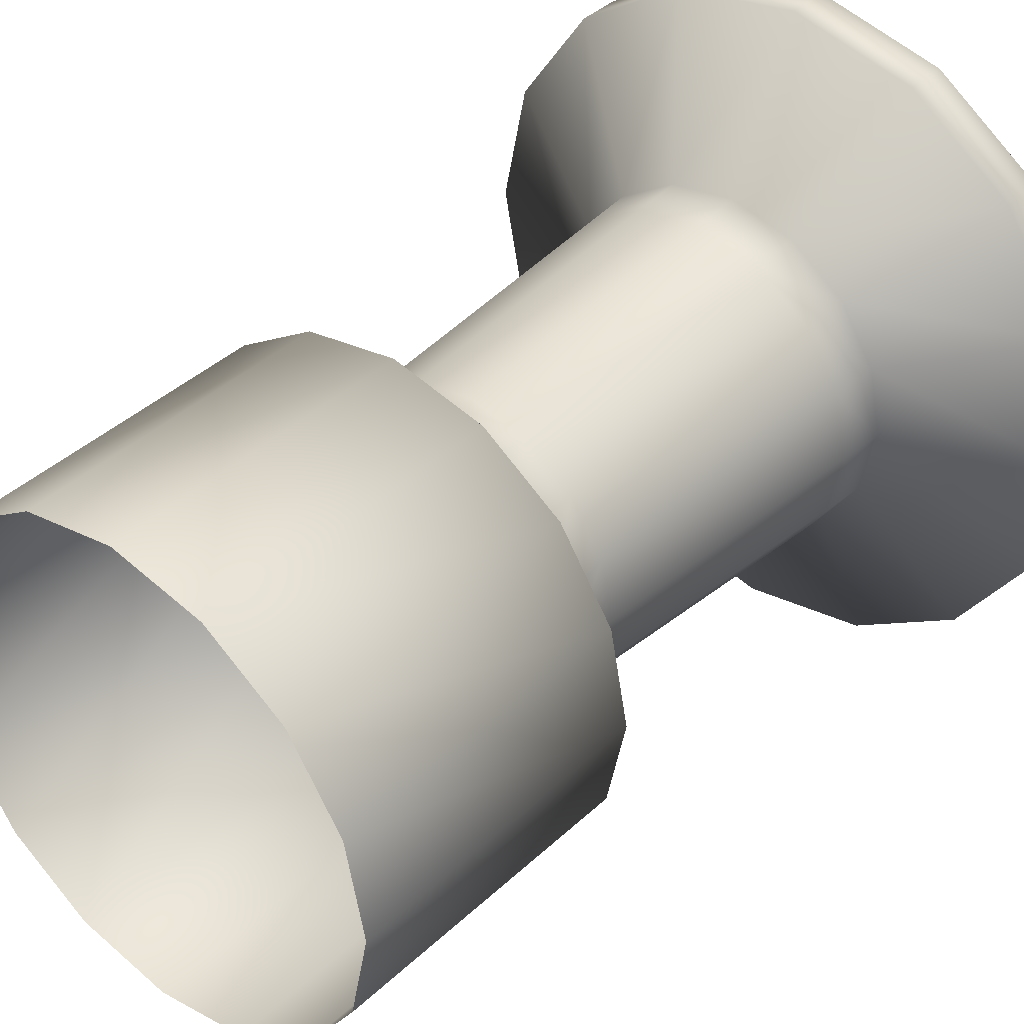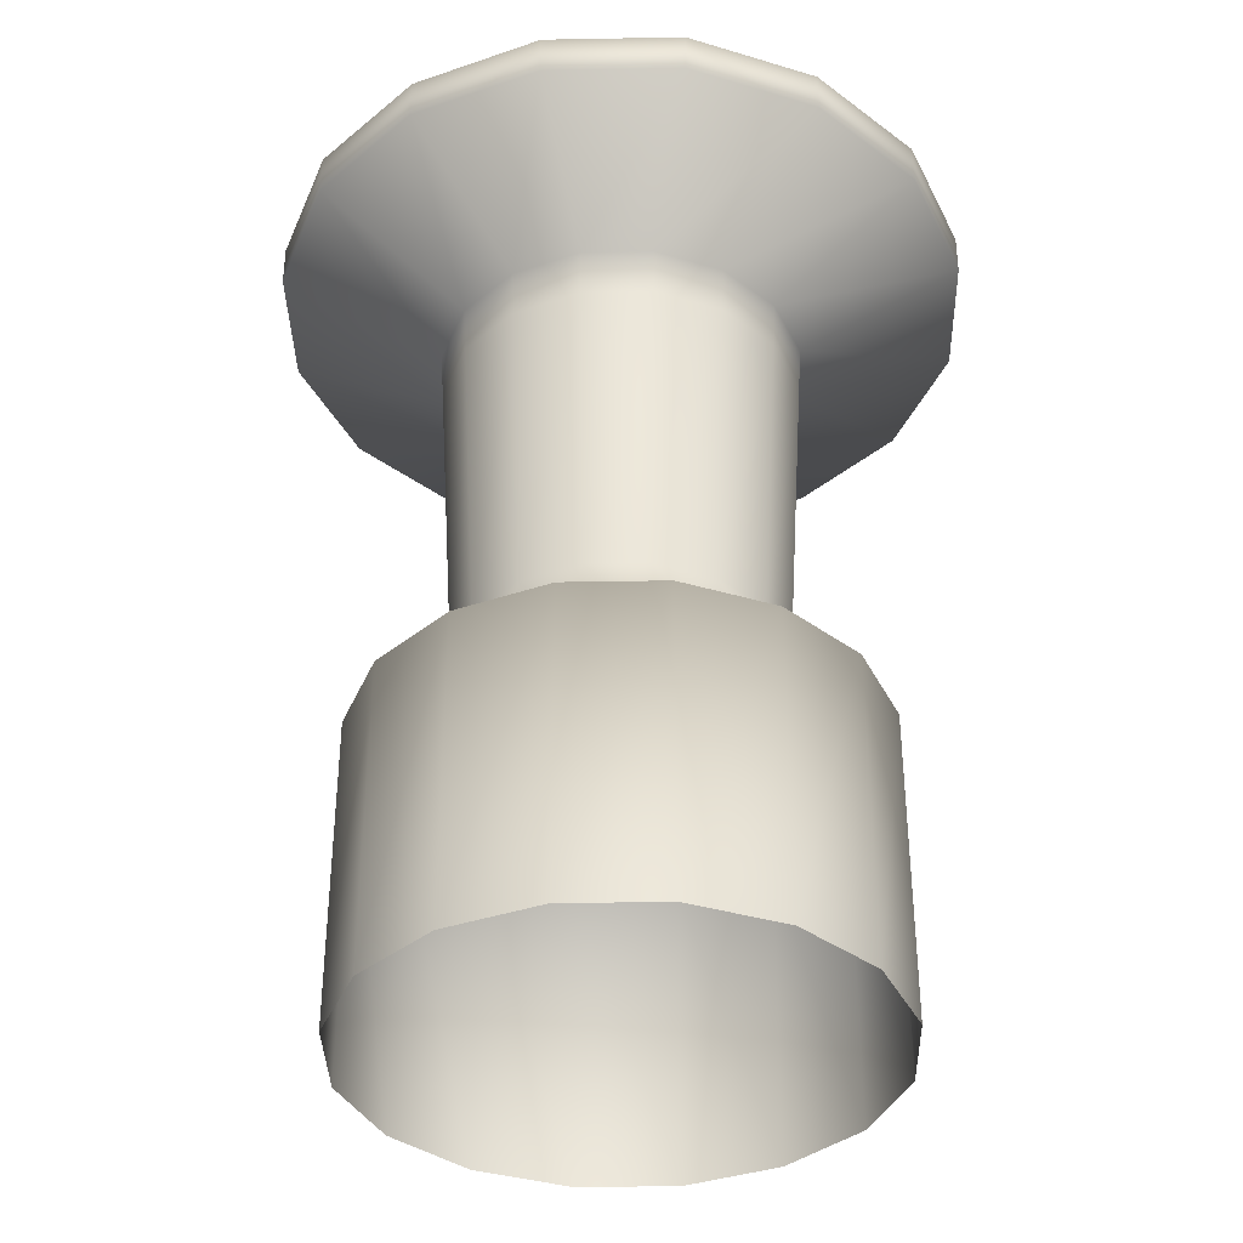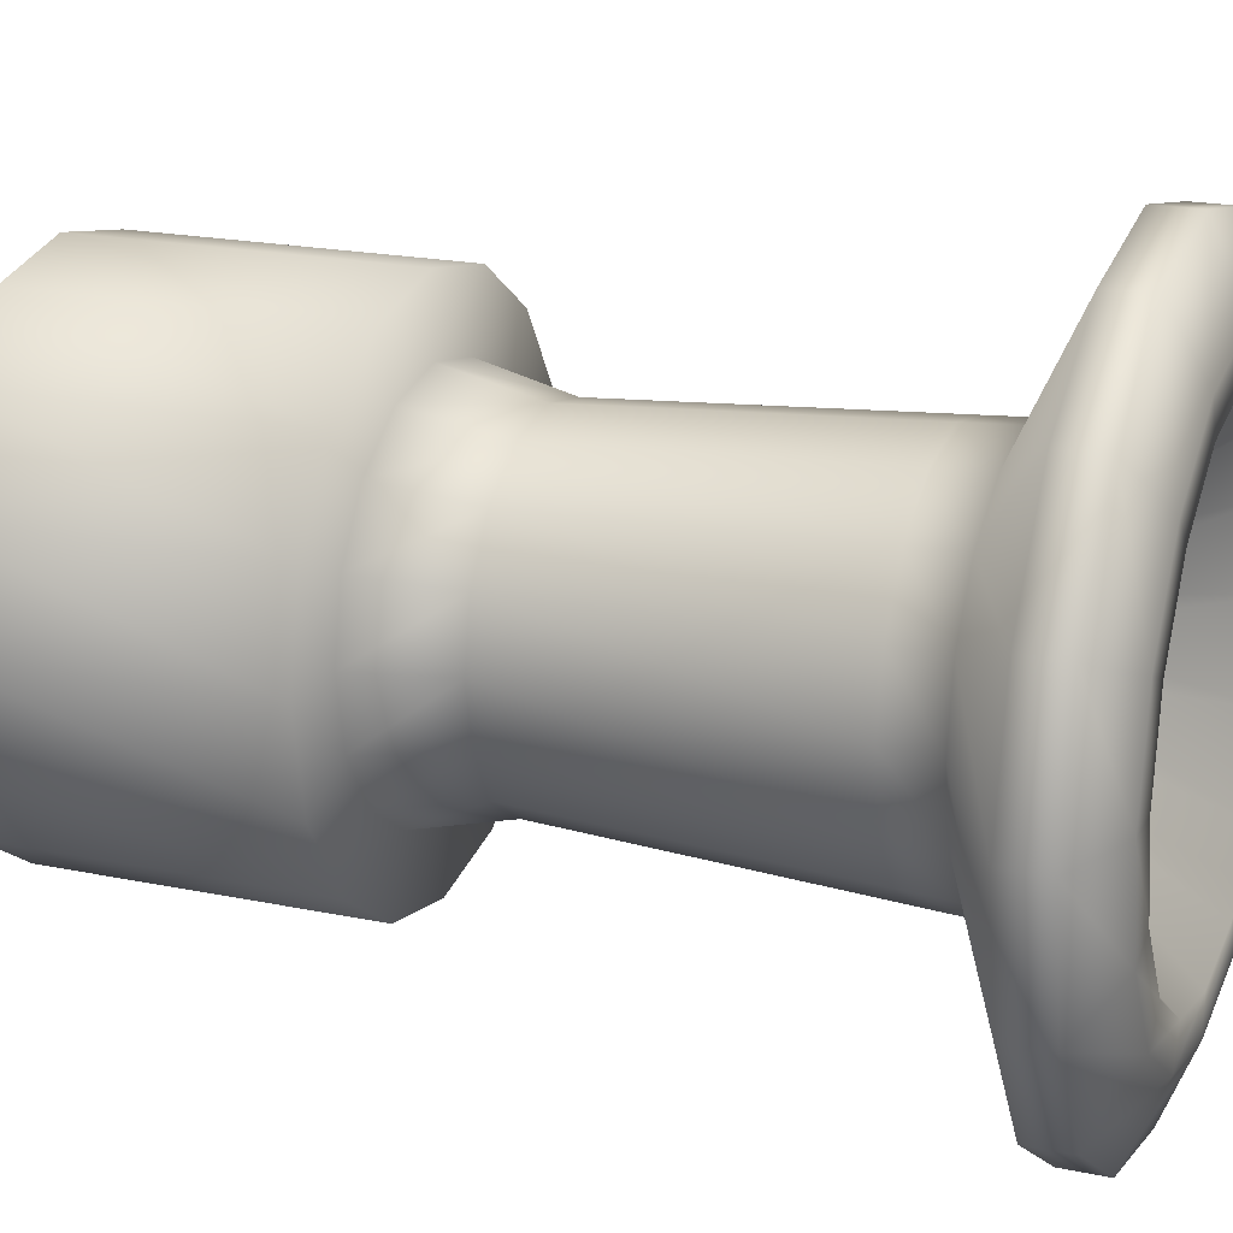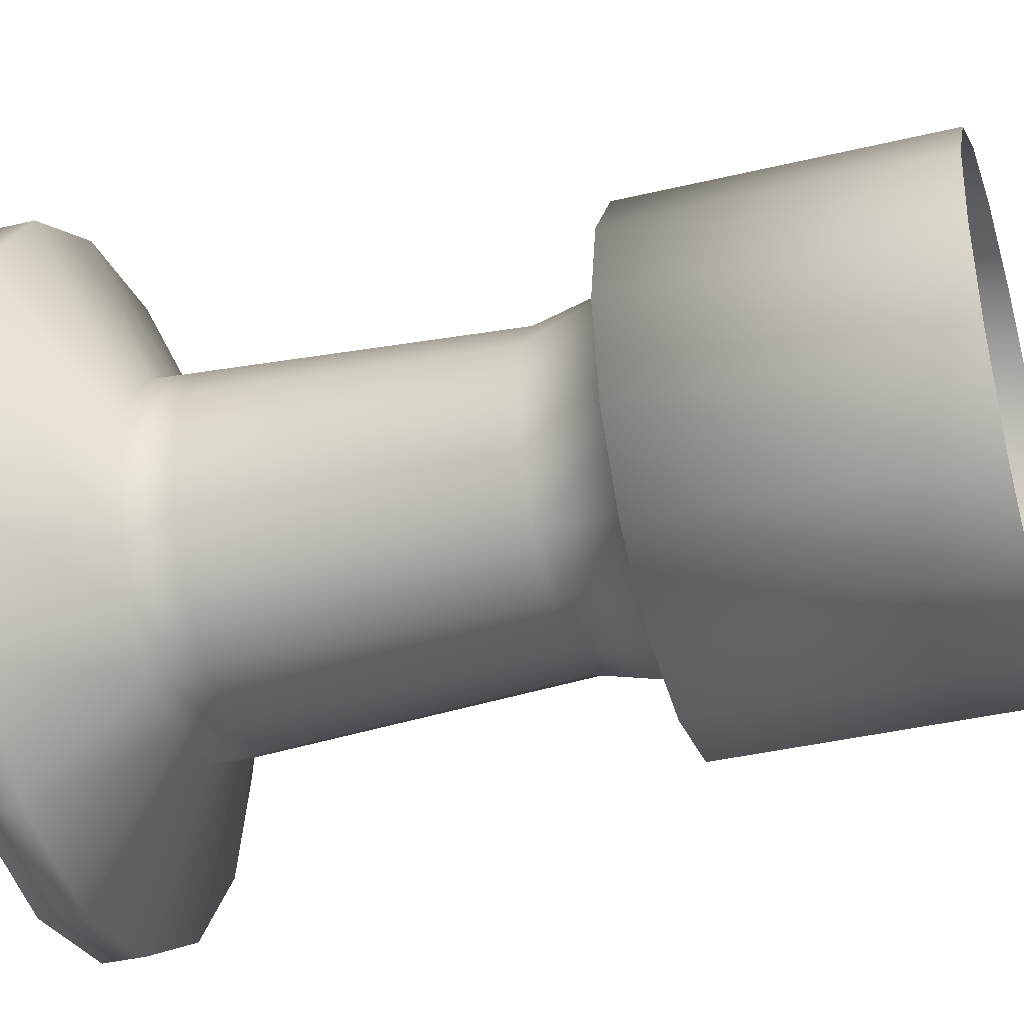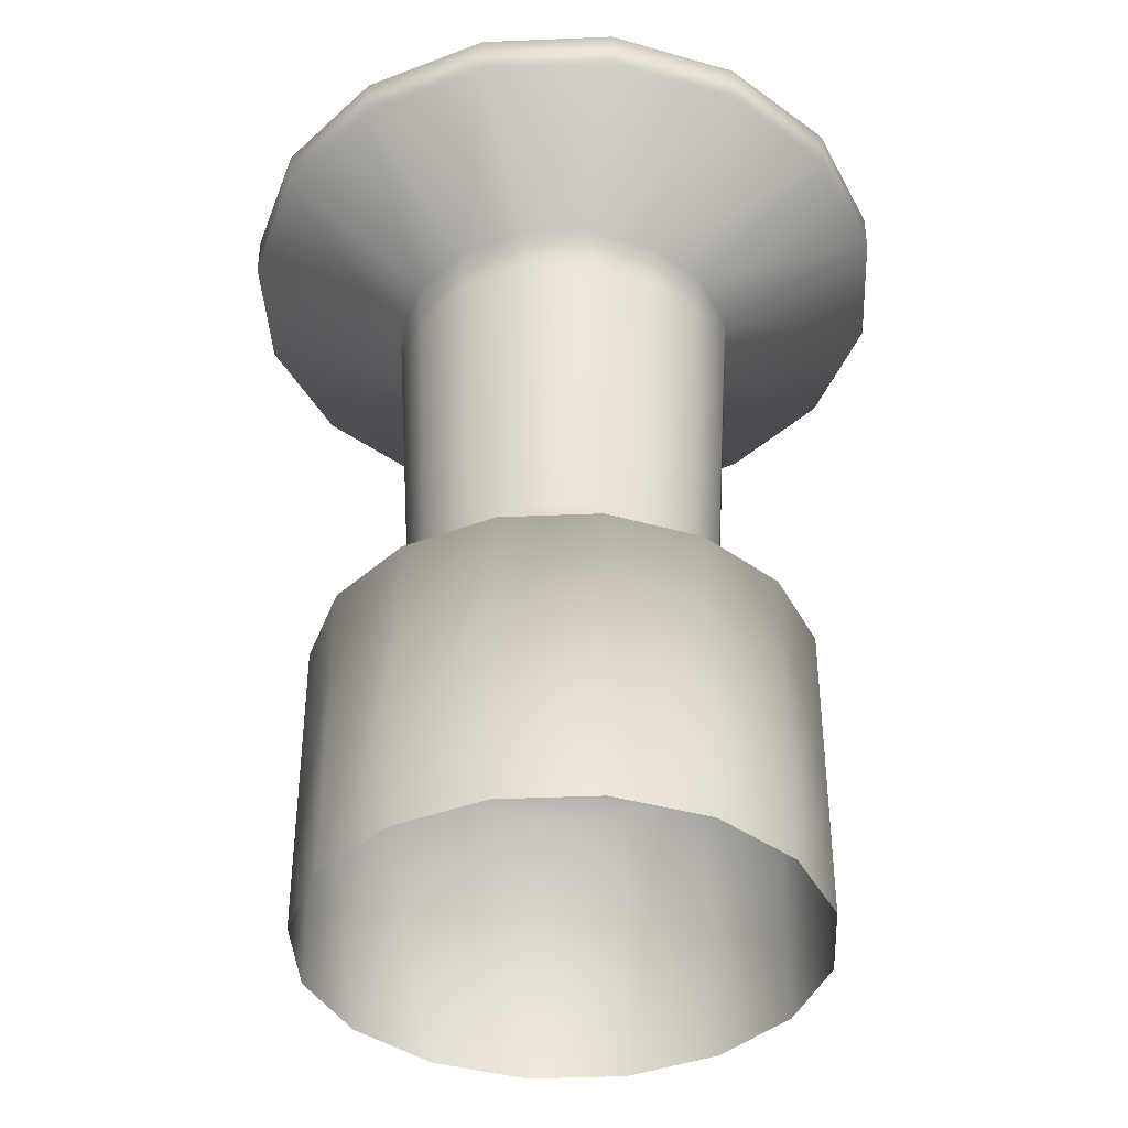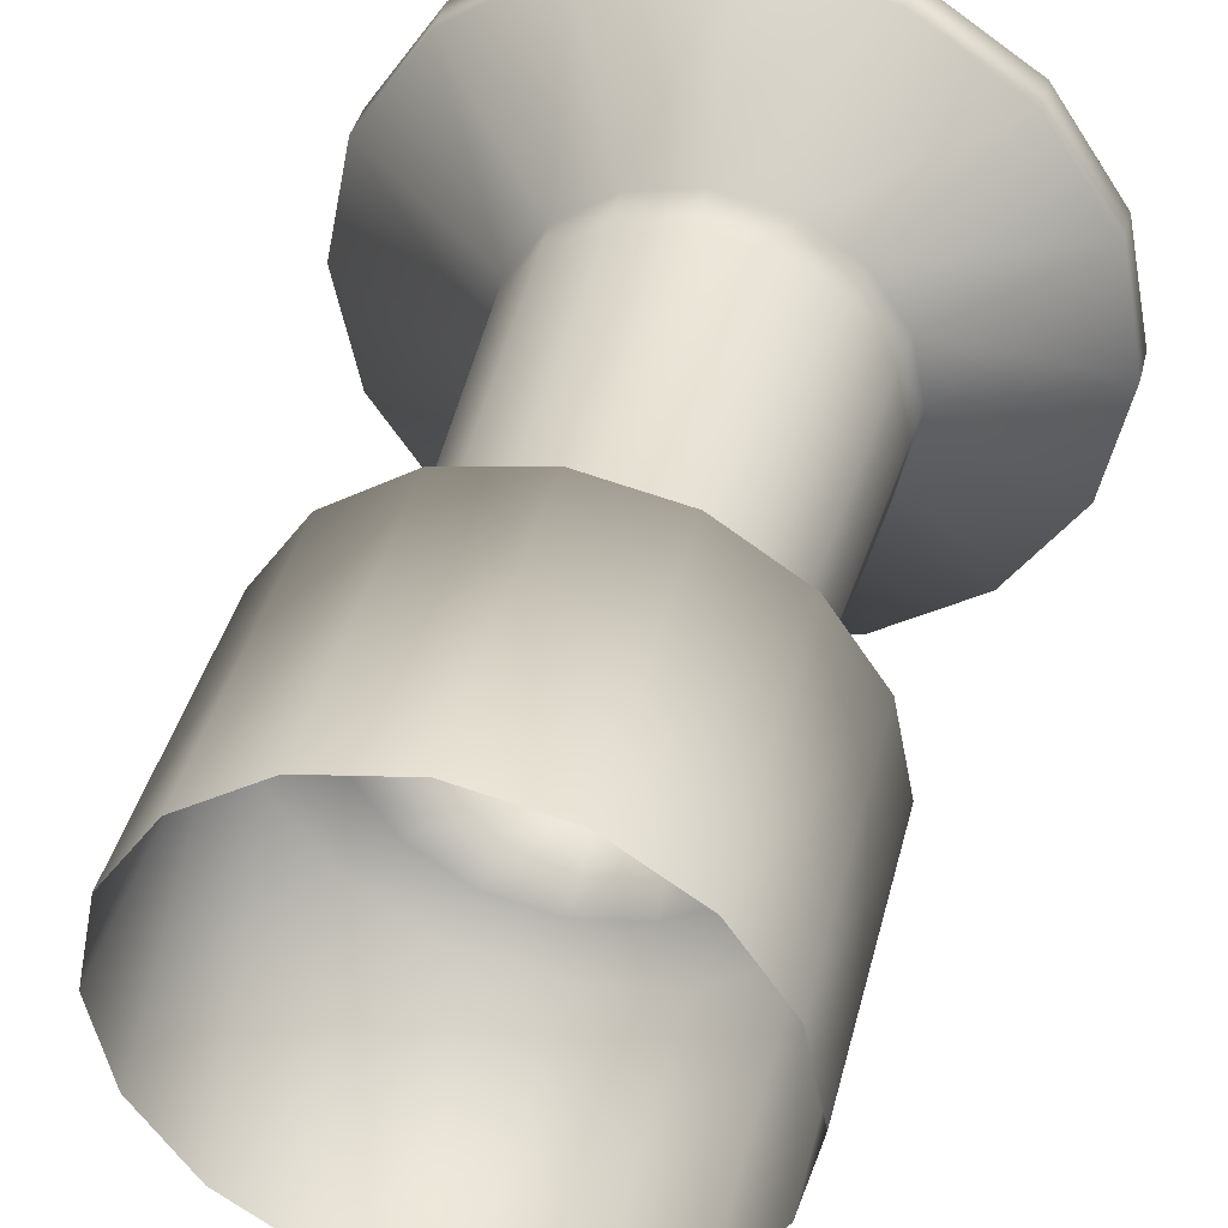
<metadata>
{"format":"obj","ext":"obj","renderer":"f3d","projection":"perspective","resolution":1024,"background":"white","views":[{"elev":39.9,"azim":-138.7,"up":"+Y"},{"elev":-37.0,"azim":35.1,"up":"+Z"},{"elev":19.8,"azim":-68.8,"up":"+Y"},{"elev":-37.9,"azim":107.0,"up":"+Y"},{"elev":-39.3,"azim":104.2,"up":"+Z"},{"elev":40.9,"azim":-166.1,"up":"+Y"}]}
</metadata>
<code>
g TeleporterBeaconMesh
v -1.846e-08 1.9 4.301
v 1.812e-09 1.9 4.536
v -0.7271 1.755 4.536
v -0.7271 1.755 4.301
v 0 1 3.883
v -1.344 1.344 4.536
v -0.3827 0.9239 3.883
v 6.232e-10 0.9833 3.606
v -1.344 1.344 4.301
v -1.755 0.7271 4.536
v -0.3763 0.9084 3.606
v 4.464e-09 0.8802 1.9
v -0.7071 0.7071 3.883
v -1.755 0.7271 4.301
v -1.9 1.26e-08 4.536
v -1.9 1.26e-08 4.301
v -1.755 -0.7271 4.536
v -0.9239 0.3827 3.883
v -0.6953 0.6953 3.606
v -0.3368 0.8132 1.9
v -1.755 -0.7271 4.301
v -1.344 -1.344 4.536
v -1 1.192e-08 3.883
v -0.9084 0.3763 3.606
v -1.344 -1.344 4.301
v -0.7271 -1.755 4.536
v -0.9239 -0.3827 3.883
v -0.7271 -1.755 4.301
v 2.887e-07 -1.9 4.536
v -0.3827 0.9239 1.395
v 0 1 1.395
v -0.6224 0.6224 1.9
v -0.9833 1.191e-08 3.606
v -0.7071 -0.7071 3.883
v 2.684e-07 -1.9 4.301
v 0.7271 -1.755 4.536
v -0.7071 0.7071 1.395
v -0.8132 0.3368 1.9
v -0.9084 -0.3763 3.606
v -0.3827 -0.9239 3.883
v 0.7271 -1.755 4.301
v 1.344 -1.344 4.536
v -0.9239 0.3827 1.395
v -0.8802 1.184e-08 1.9
v -0.6953 -0.6953 3.606
v 1.51e-07 -1 3.883
v 1.344 -1.344 4.301
v 1.755 -0.7271 4.536
v -1 1.192e-08 1.395
v -0.8132 -0.3368 1.9
v -0.3763 -0.9084 3.606
v 0.3827 -0.9239 3.883
v 1.755 -0.7271 4.301
v 1.9 -9.311e-08 4.536
v -0.9239 -0.3827 1.395
v -0.6224 -0.6224 1.9
v 1.491e-07 -0.9833 3.606
v 0.7071 -0.7071 3.883
v 1.9 -9.311e-08 4.301
v 1.755 0.7271 4.536
v -0.7071 -0.7071 1.395
v -0.3368 -0.8132 1.9
v 0.3763 -0.9084 3.606
v 0.9239 -0.3827 3.883
v 1.755 0.7271 4.301
v 1.344 1.344 4.536
v -0.3827 -0.9239 1.395
v 1.374e-07 -0.8802 1.9
v 0.6953 -0.6953 3.606
v 1 -4.371e-08 3.883
v 1.344 1.344 4.301
v 0.7271 1.755 4.536
v 1.51e-07 -1 1.395
v 0.3368 -0.8132 1.9
v 0.9084 -0.3763 3.606
v 0.9239 0.3827 3.883
v 0.7271 1.755 4.301
v 1.812e-09 1.9 4.536
v -1.846e-08 1.9 4.301
v 0.7071 0.7071 3.883
v 0.3827 0.9239 3.883
v 0 1 3.883
v 0.9833 -4.279e-08 3.606
v 0.6224 -0.6224 1.9
v 0.9084 0.3763 3.606
v 0.6953 0.6953 3.606
v 0.3763 0.9084 3.606
v 6.232e-10 0.9833 3.606
v 0.8132 -0.3368 1.9
v 0.8802 -3.713e-08 1.9
v 0.8132 0.3368 1.9
v 0.3368 0.8132 1.9
v 4.464e-09 0.8802 1.9
v 0 1 1.395
v 0.3827 0.9239 1.395
v 0.6224 0.6224 1.9
v 0.7071 0.7071 1.395
v 0.9239 0.3827 1.395
v 1 -4.371e-08 1.395
v 0.9857 0.9857 1.395
v 0.5335 1.288 1.395
v 1.288 0.5335 1.395
v 0.9857 0.9857 -0.3184
v 0.5335 1.288 -0.3184
v 1.288 0.5335 -0.3184
v 1.394 -6.534e-08 -0.3184
v 1.394 -6.534e-08 1.395
v 1.288 -0.5335 -0.3184
v 1.288 -0.5335 1.395
v 0.9857 -0.9857 -0.3184
v 0.9239 -0.3827 1.395
v 0.9857 -0.9857 1.395
v 0.5335 -1.288 -0.3184
v 0.7071 -0.7071 1.395
v 0.5335 -1.288 1.395
v 1.958e-07 -1.394 -0.3184
v 0.3827 -0.9239 1.395
v 1.958e-07 -1.394 1.395
v -0.5335 -1.288 -0.3184
v -0.5335 -1.288 1.395
v -0.9857 -0.9857 -0.3184
v -0.9857 -0.9857 1.395
v -1.288 -0.5335 -0.3184
v -1.288 -0.5335 1.395
v -1.394 1.222e-08 -0.3184
v -1.394 1.222e-08 1.395
v -1.288 0.5335 -0.3184
v -1.288 0.5335 1.395
v -0.9857 0.9857 -0.3184
v -0.9857 0.9857 1.395
v -0.5335 1.288 -0.3184
v -0.5335 1.288 1.395
v -1.468e-08 1.394 -0.3184
v -1.468e-08 1.394 1.395
v 0.5335 1.288 -0.3184
v 0.5335 1.288 1.395
v 0.3827 0.9239 1.395
v 1.344 1.344 4.536
v 0.5639 1.361 4.707
v 0.7271 1.755 4.536
v 1.042 1.042 4.707
v 0.481 1.161 4.707
v 1.755 0.7271 4.536
v 0.8887 0.8887 4.707
v 1.361 0.5639 4.707
v 1.9 -9.311e-08 4.536
v 1.161 0.481 4.707
v 1.474 -6.551e-08 4.707
v 1.755 -0.7271 4.536
v 1.257 -5.764e-08 4.707
v 1.361 -0.5639 4.707
v 1.344 -1.344 4.536
v 1.161 -0.481 4.707
v 1.042 -1.042 4.707
v 0.7271 -1.755 4.536
v 0.8887 -0.8887 4.707
v 0.5639 -1.361 4.707
v 2.887e-07 -1.9 4.536
v 0.481 -1.161 4.707
v 2.381e-07 -1.474 4.707
v -0.7271 -1.755 4.536
v 2.161e-07 -1.257 4.707
v -0.5639 -1.361 4.707
v -1.344 -1.344 4.536
v -0.481 -1.161 4.707
v -1.042 -1.042 4.707
v -1.755 -0.7271 4.536
v -0.8887 -0.8887 4.707
v -1.361 -0.5639 4.707
v -1.9 1.26e-08 4.536
v -1.161 -0.481 4.707
v -1.474 1.647e-08 4.707
v -1.755 0.7271 4.536
v -1.257 1.229e-08 4.707
v -1.361 0.5639 4.707
v -1.344 1.344 4.536
v -1.161 0.481 4.707
v -1.042 1.042 4.707
v -0.7271 1.755 4.536
v -0.8887 0.8887 4.707
v -0.5639 1.361 4.707
v 1.812e-09 1.9 4.536
v -0.481 1.161 4.707
v 1.557e-08 1.474 4.707
v 0.7271 1.755 4.536
v 2.633e-08 1.257 4.707
v 0.5639 1.361 4.707
v 0.481 1.161 4.707
v 0.4123 0.1708 3.736
v 0.4462 -2.849e-10 3.736
v 0.4123 -0.1708 3.736
v 0.3155 0.3155 3.736
v 0.3155 -0.3155 3.736
v 0.1708 0.4123 3.736
v 0.1708 -0.4123 3.736
v 2.953e-07 0.4462 3.736
v 3.627e-07 -0.4462 3.736
v -0.1708 -0.4123 3.736
v -0.1708 0.4123 3.736
v -0.3155 0.3155 3.736
v -0.3155 -0.3155 3.736
v -0.4123 0.1708 3.736
v -0.4123 -0.1708 3.736
v -0.4462 2.454e-08 3.736
v 1.161 -0.481 4.707
v 0.4123 -0.1708 3.736
v 0.4462 -2.849e-10 3.736
v 1.257 -5.764e-08 4.707
v 0.4123 0.1708 3.736
v 1.161 0.481 4.707
v 0.3155 0.3155 3.736
v 0.8887 0.8887 4.707
v 0.1708 0.4123 3.736
v 0.481 1.161 4.707
v 2.953e-07 0.4462 3.736
v 2.633e-08 1.257 4.707
v -0.1708 0.4123 3.736
v -0.481 1.161 4.707
v -0.3155 0.3155 3.736
v -0.8887 0.8887 4.707
v -0.4123 0.1708 3.736
v -1.161 0.481 4.707
v -0.4462 2.454e-08 3.736
v -1.257 1.229e-08 4.707
v -0.4123 -0.1708 3.736
v -1.161 -0.481 4.707
v -0.3155 -0.3155 3.736
v -0.8887 -0.8887 4.707
v -0.1708 -0.4123 3.736
v -0.481 -1.161 4.707
v 3.627e-07 -0.4462 3.736
v 2.161e-07 -1.257 4.707
v 0.1708 -0.4123 3.736
v 0.481 -1.161 4.707
v 0.3155 -0.3155 3.736
v 0.8887 -0.8887 4.707
v 0.4123 -0.1708 3.736
v 1.161 -0.481 4.707
g TeleporterBeaconMesh_0
f 3 2 1
f 4 3 1
f 4 1 5
f 6 3 4
f 7 4 5
f 7 5 8
f 9 6 4
f 9 4 7
f 10 6 9
f 11 7 8
f 11 8 12
f 13 9 7
f 13 7 11
f 14 10 9
f 14 9 13
f 15 10 14
f 16 15 14
f 17 15 16
f 18 14 13
f 16 14 18
f 19 13 11
f 18 13 19
f 20 11 12
f 19 11 20
f 21 17 16
f 22 17 21
f 23 16 18
f 21 16 23
f 24 18 19
f 23 18 24
f 25 22 21
f 26 22 25
f 27 21 23
f 25 21 27
f 28 26 25
f 29 26 28
f 20 12 30
f 12 31 30
f 32 19 20
f 24 19 32
f 33 23 24
f 27 23 33
f 34 25 27
f 28 25 34
f 35 29 28
f 36 29 35
f 20 30 37
f 32 20 37
f 38 24 32
f 33 24 38
f 39 27 33
f 34 27 39
f 40 28 34
f 35 28 40
f 41 36 35
f 42 36 41
f 32 37 43
f 38 32 43
f 44 33 38
f 39 33 44
f 45 34 39
f 40 34 45
f 46 35 40
f 41 35 46
f 47 42 41
f 48 42 47
f 38 43 49
f 44 38 49
f 50 39 44
f 45 39 50
f 51 40 45
f 46 40 51
f 52 41 46
f 47 41 52
f 53 48 47
f 54 48 53
f 44 49 55
f 50 44 55
f 56 45 50
f 51 45 56
f 57 46 51
f 52 46 57
f 58 47 52
f 53 47 58
f 59 54 53
f 60 54 59
f 50 55 61
f 56 50 61
f 62 51 56
f 57 51 62
f 63 52 57
f 58 52 63
f 64 53 58
f 59 53 64
f 65 60 59
f 66 60 65
f 56 61 67
f 62 56 67
f 68 57 62
f 63 57 68
f 69 58 63
f 64 58 69
f 70 59 64
f 65 59 70
f 71 66 65
f 72 66 71
f 62 67 73
f 68 62 73
f 74 63 68
f 69 63 74
f 75 64 69
f 70 64 75
f 76 65 70
f 71 65 76
f 77 72 71
f 78 72 77
f 79 78 77
f 77 71 80
f 80 71 76
f 79 77 81
f 81 77 80
f 82 79 81
f 76 70 83
f 83 70 75
f 75 69 84
f 84 69 74
f 80 76 85
f 85 76 83
f 81 80 86
f 86 80 85
f 82 81 87
f 87 81 86
f 88 82 87
f 83 75 89
f 89 75 84
f 85 83 90
f 90 83 89
f 86 85 91
f 91 85 90
f 88 87 92
f 93 88 92
f 93 92 94
f 92 95 94
f 87 86 96
f 92 87 96
f 96 86 91
f 92 96 95
f 96 91 97
f 96 97 95
f 91 90 98
f 91 98 97
f 90 89 99
f 90 99 98
f 97 100 95
f 100 101 95
f 98 102 97
f 102 100 97
f 100 103 101
f 103 104 101
f 105 103 100
f 102 105 100
f 106 105 102
f 107 102 98
f 107 106 102
f 99 107 98
f 108 106 107
f 109 108 107
f 109 107 99
f 110 108 109
f 111 109 99
f 89 111 99
f 89 84 111
f 112 110 109
f 112 109 111
f 113 110 112
f 84 114 111
f 114 112 111
f 84 74 114
f 115 113 112
f 115 112 114
f 116 113 115
f 74 117 114
f 117 115 114
f 74 68 117
f 68 73 117
f 118 116 115
f 118 115 117
f 73 118 117
f 119 116 118
f 120 118 73
f 120 119 118
f 67 120 73
f 121 119 120
f 122 120 67
f 122 121 120
f 61 122 67
f 123 121 122
f 124 122 61
f 124 123 122
f 55 124 61
f 125 123 124
f 126 124 55
f 126 125 124
f 49 126 55
f 127 125 126
f 128 126 49
f 128 127 126
f 43 128 49
f 129 127 128
f 130 128 43
f 130 129 128
f 37 130 43
f 131 129 130
f 132 130 37
f 132 131 130
f 30 132 37
f 133 131 132
f 134 132 30
f 134 133 132
f 135 133 134
f 31 134 30
f 136 135 134
f 136 134 31
f 137 136 31
f 140 139 138
f 139 141 138
f 139 142 141
f 138 141 143
f 142 144 141
f 141 145 143
f 141 144 145
f 143 145 146
f 144 147 145
f 145 148 146
f 145 147 148
f 146 148 149
f 147 150 148
f 148 151 149
f 148 150 151
f 149 151 152
f 150 153 151
f 151 154 152
f 151 153 154
f 152 154 155
f 153 156 154
f 154 157 155
f 154 156 157
f 155 157 158
f 156 159 157
f 157 160 158
f 157 159 160
f 158 160 161
f 159 162 160
f 160 163 161
f 160 162 163
f 161 163 164
f 162 165 163
f 163 166 164
f 163 165 166
f 164 166 167
f 165 168 166
f 166 169 167
f 166 168 169
f 167 169 170
f 168 171 169
f 169 172 170
f 169 171 172
f 170 172 173
f 171 174 172
f 172 175 173
f 172 174 175
f 173 175 176
f 174 177 175
f 175 178 176
f 175 177 178
f 176 178 179
f 177 180 178
f 178 181 179
f 178 180 181
f 179 181 182
f 180 183 181
f 181 184 182
f 181 183 184
f 182 184 185
f 183 186 184
f 184 187 185
f 184 186 187
f 186 188 187
f 191 190 189
f 189 192 191
f 192 193 191
f 192 194 193
f 194 195 193
f 194 196 195
f 196 197 195
f 196 198 197
f 196 199 198
f 199 200 198
f 200 201 198
f 200 202 201
f 202 203 201
f 202 204 203
f 207 206 205
f 208 207 205
f 209 207 208
f 210 209 208
f 211 209 210
f 212 211 210
f 213 211 212
f 214 213 212
f 215 213 214
f 216 215 214
f 217 215 216
f 218 217 216
f 219 217 218
f 220 219 218
f 221 219 220
f 222 221 220
f 223 221 222
f 224 223 222
f 225 223 224
f 226 225 224
f 227 225 226
f 228 227 226
f 229 227 228
f 230 229 228
f 231 229 230
f 232 231 230
f 233 231 232
f 234 233 232
f 235 233 234
f 236 235 234
f 237 235 236
f 238 237 236

</code>
